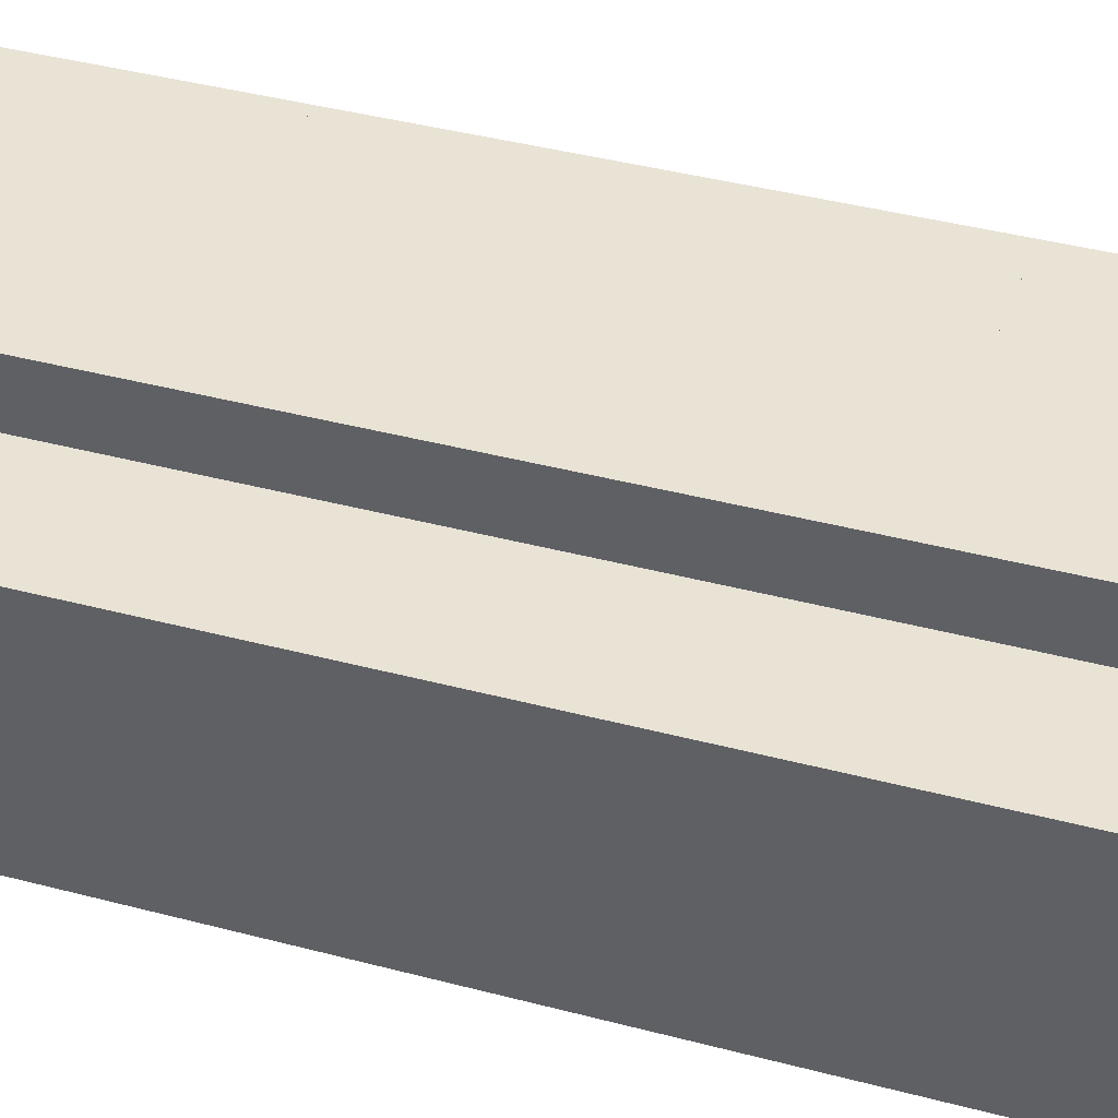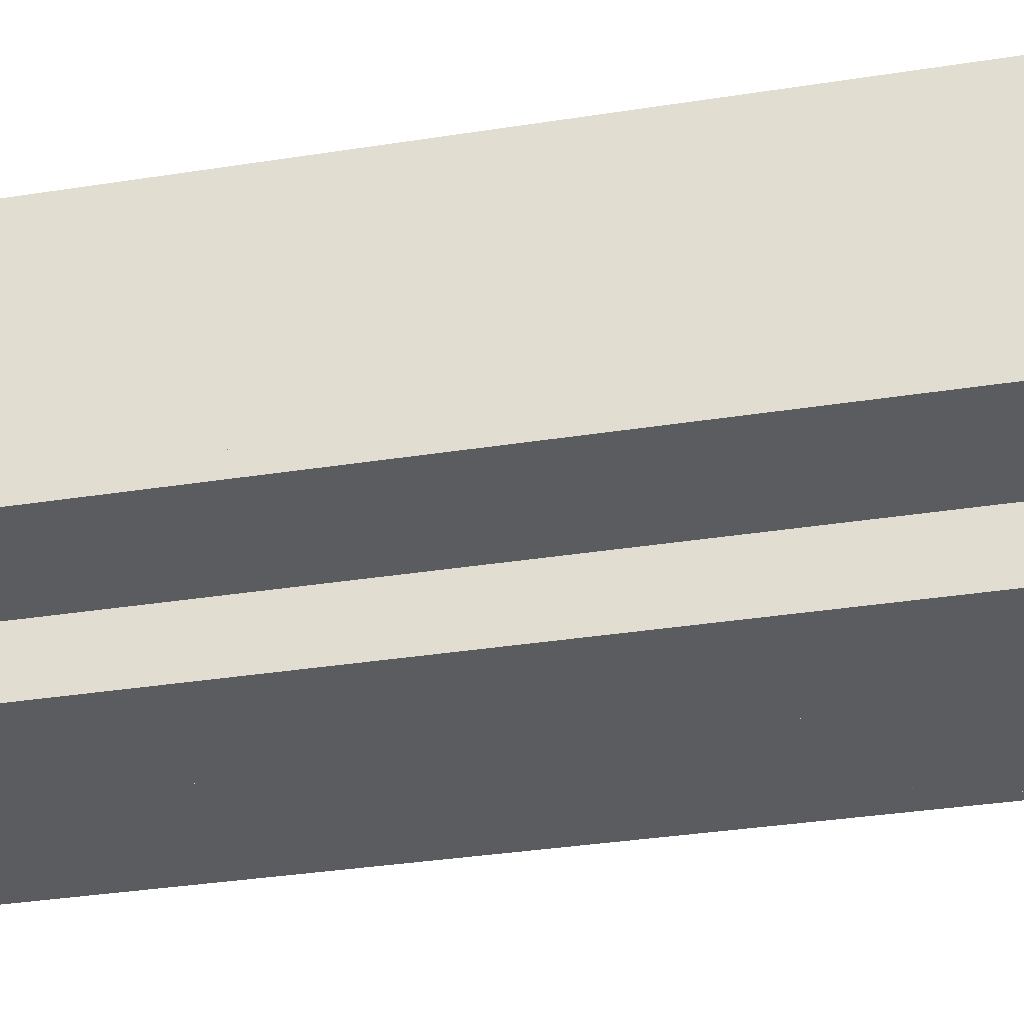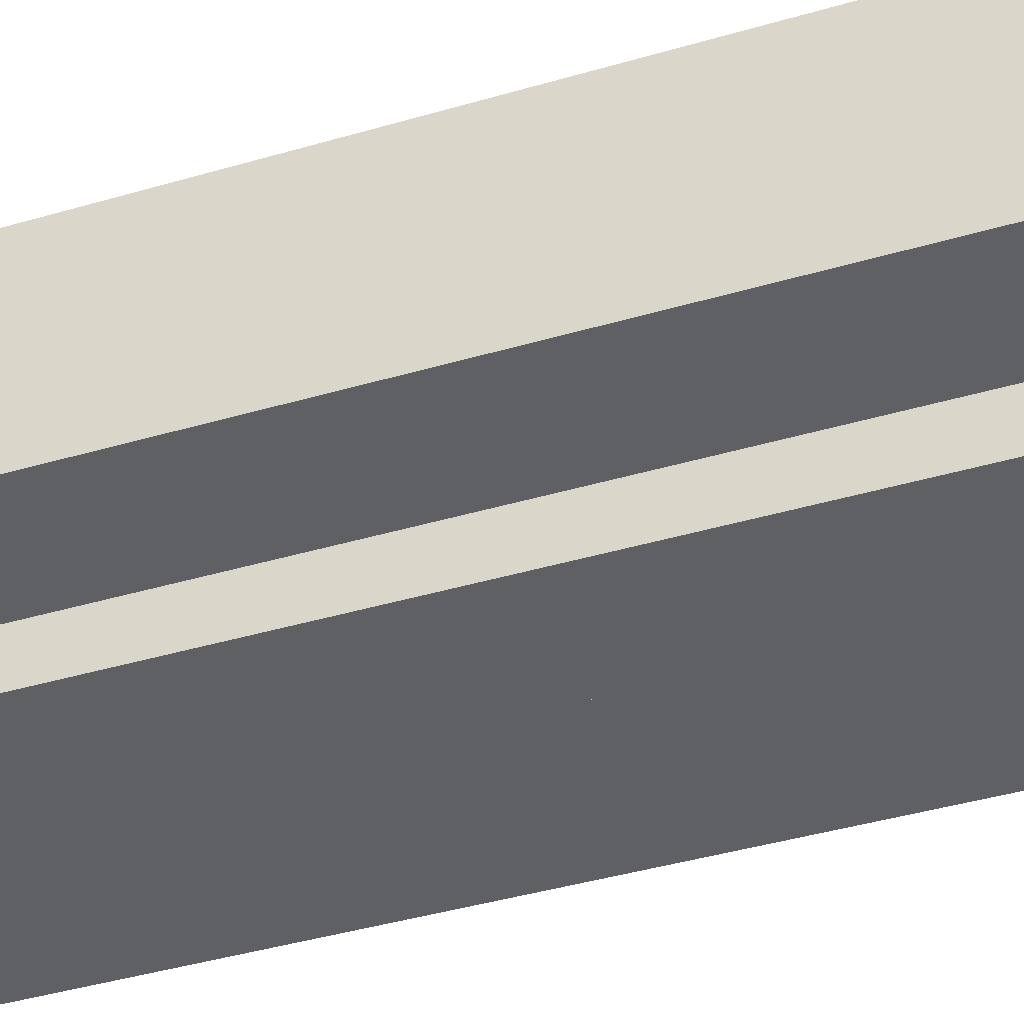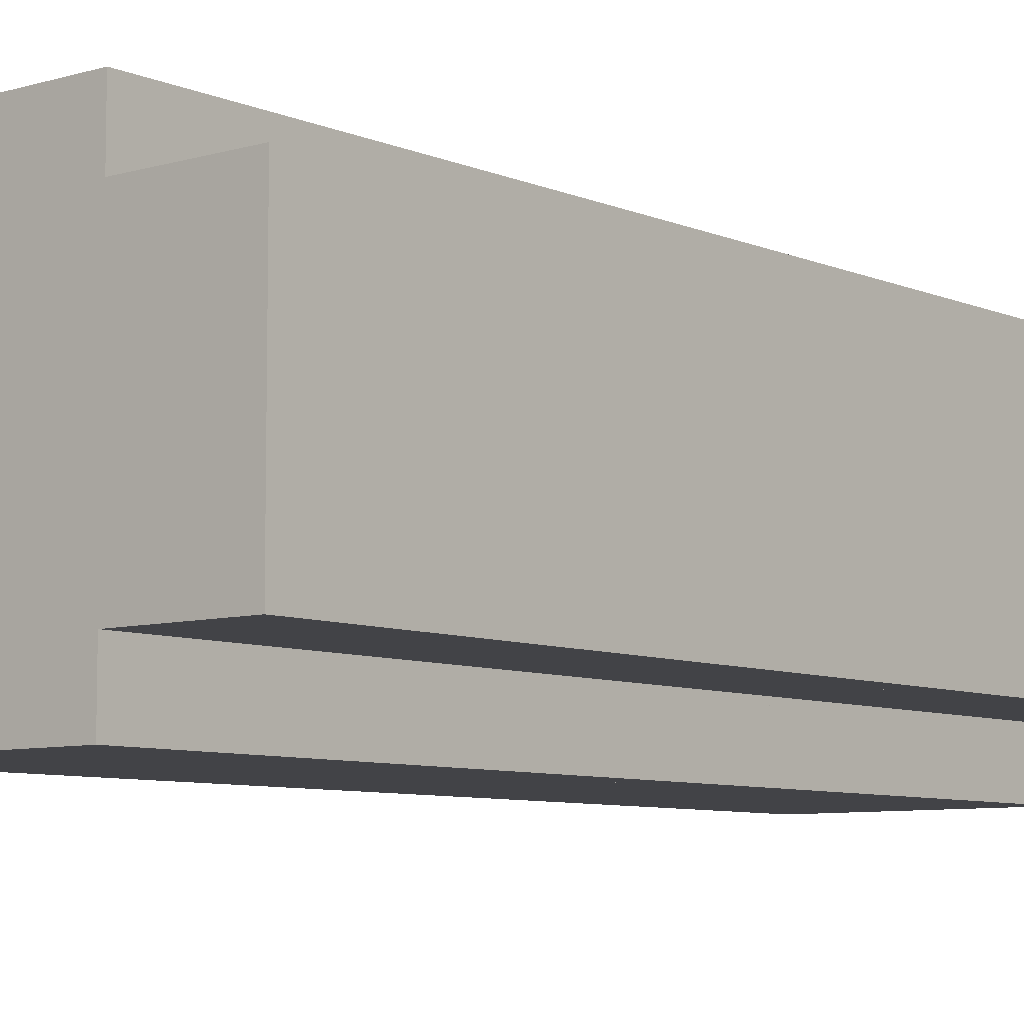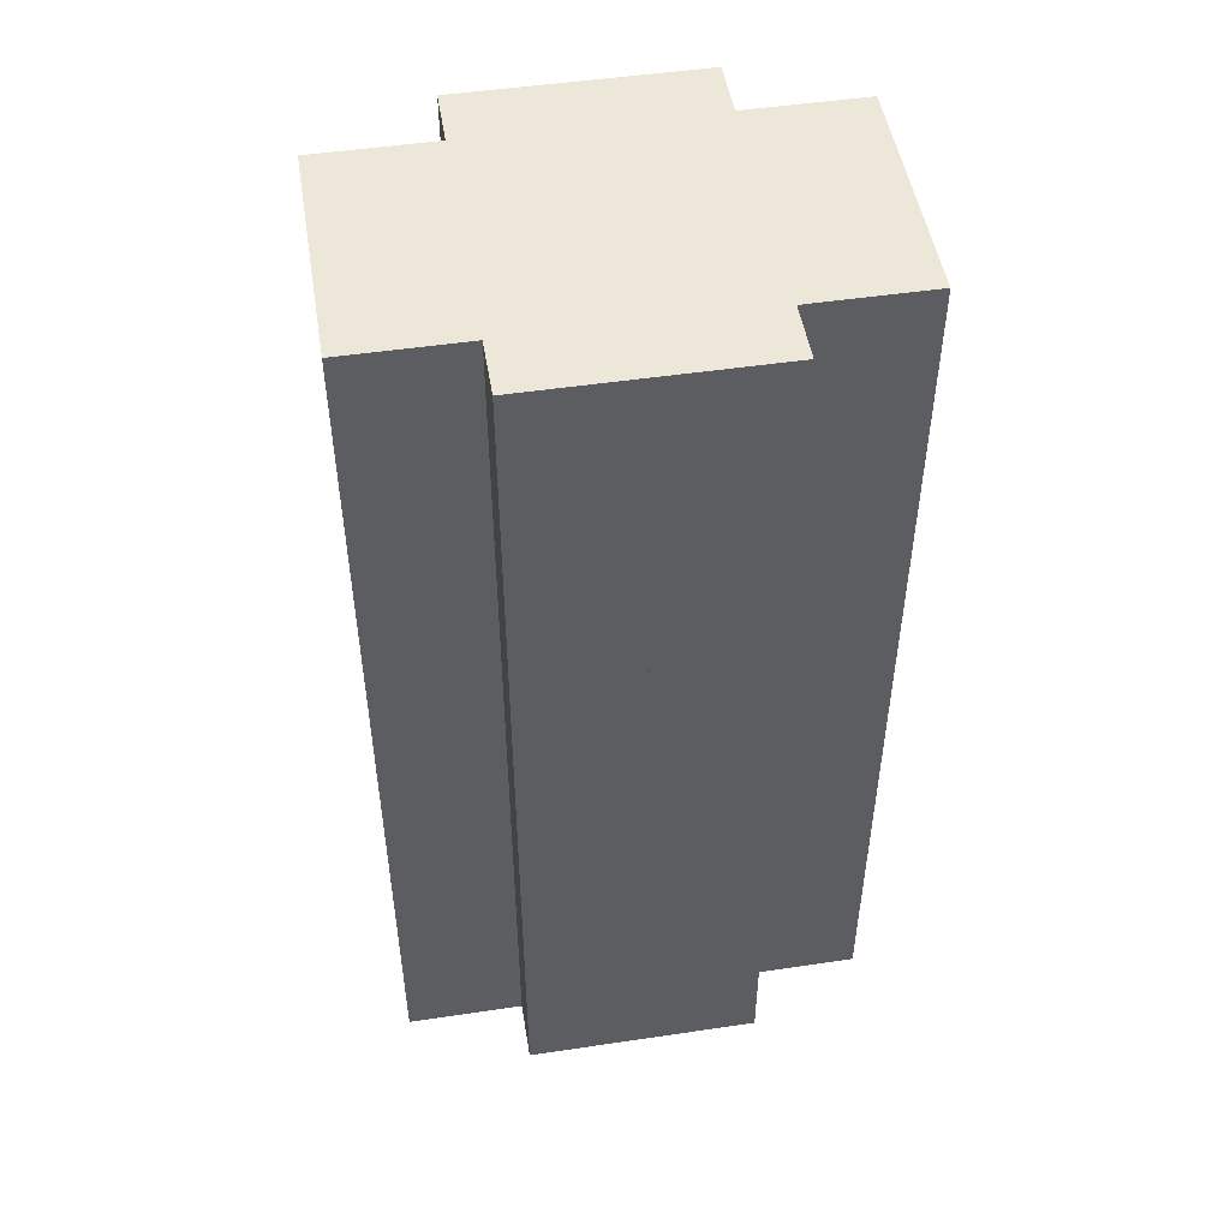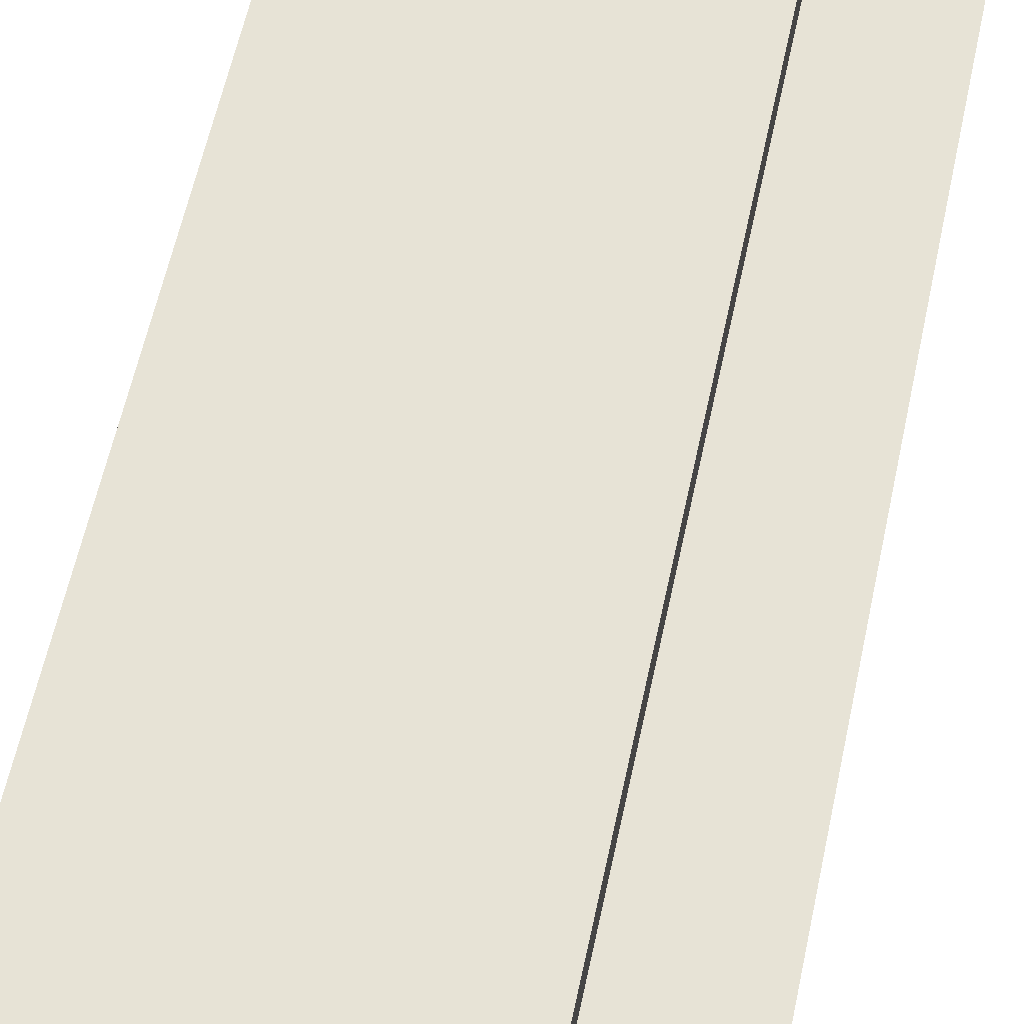
<metadata>
{"format":"obj","ext":"obj","renderer":"f3d","projection":"perspective","resolution":1024,"background":"white","views":[{"elev":42.1,"azim":107.5,"up":"+Z"},{"elev":-34.3,"azim":102.0,"up":"+Z"},{"elev":-45.2,"azim":108.4,"up":"+Z"},{"elev":-7.5,"azim":39.8,"up":"+Z"},{"elev":49.7,"azim":-9.3,"up":"+Y"},{"elev":62.7,"azim":12.4,"up":"+Z"}]}
</metadata>
<code>
v 2 2 -1
v 2 -1 -1
v 2 2 1
v 2 -1 1
v 1 2 -1
v 1 2 1
v 1 -1 1
v 1 -1 -1
v 1 2 -1.5
v 1 0 -1.5
v 1 2 1.5
v 1 0 1.5
v -1 2 -1.5
v -1 2 1.5
v -1 0 1.5
v -1 0 -1.5
v -1 2 -1
v -1 -2 -1
v -1 2 1
v -1 -2 1
v -2 2 -1
v -2 2 1
v -2 -2 1
v -2 -2 -1
v 2 -5 -1
v 2 -6 -1
v 2 -5 1
v 2 -6 1
v 1 -5 -1
v 1 -5 1
v 1 -6 1
v 1 -6 -1
v 1 -5 -1.5
v 1 -6 -1.5
v 1 -5 1.5
v 1 -6 1.5
v -1 -5 -1.5
v -1 -5 1.5
v -1 -6 1.5
v -1 -6 -1.5
v 1 -1 -1.5
v 1 -1 1.5
v 0 0 -1.5
v 0 0 1.5
v 0 -1 1.5
v 0 -1 -1.5
v 2 -3 -1
v 2 -3 1
v 1 -3 1
v 1 -3 -1
v 1 -2 -1.5
v 1 -3 -1.5
v 1 -2 1.5
v 1 -3 1.5
v 0 -2 -1.5
v 0 -2 1.5
v 0 -3 1.5
v 0 -3 -1.5
v 0 -4 -1.5
v 0 -4 1.5
v -1 -3 -1.5
v -1 -3 1.5
v -1 -4 1.5
v -1 -4 -1.5
v -1 -3 -1
v -1 -4 -1
v -1 -3 1
v -1 -4 1
v -2 -3 -1
v -2 -3 1
v -2 -4 1
v -2 -4 -1
v 0 -5 1.5
v 0 -5 -1.5
v -1 -6 -1
v -1 -6 1
v -2 -6 1
v -2 -6 -1
f 3 2 1
f 2 3 4
f 5 3 1
f 3 5 6
f 7 2 4
f 2 7 8
f 7 5 8
f 5 7 6
f 5 2 8
f 2 5 1
f 3 7 4
f 7 3 6
f 11 10 9
f 10 11 12
f 13 11 9
f 11 13 14
f 15 10 12
f 10 15 16
f 15 13 16
f 13 15 14
f 13 10 16
f 10 13 9
f 11 15 12
f 15 11 14
f 19 18 17
f 18 19 20
f 21 19 17
f 19 21 22
f 23 18 20
f 18 23 24
f 23 21 24
f 21 23 22
f 21 18 24
f 18 21 17
f 19 23 20
f 23 19 22
f 27 26 25
f 26 27 28
f 29 27 25
f 27 29 30
f 31 26 28
f 26 31 32
f 31 29 32
f 29 31 30
f 29 26 32
f 26 29 25
f 27 31 28
f 31 27 30
f 35 34 33
f 34 35 36
f 37 35 33
f 35 37 38
f 39 34 36
f 34 39 40
f 39 37 40
f 37 39 38
f 37 34 40
f 34 37 33
f 35 39 36
f 39 35 38
f 12 41 10
f 41 12 42
f 43 12 10
f 12 43 44
f 45 41 42
f 41 45 46
f 45 43 46
f 43 45 44
f 43 41 46
f 41 43 10
f 12 45 42
f 45 12 44
f 4 47 2
f 47 4 48
f 8 4 2
f 4 8 7
f 49 47 48
f 47 49 50
f 49 8 50
f 8 49 7
f 8 47 50
f 47 8 2
f 4 49 48
f 49 4 7
f 53 52 51
f 52 53 54
f 55 53 51
f 53 55 56
f 57 52 54
f 52 57 58
f 57 55 58
f 55 57 56
f 55 52 58
f 52 55 51
f 53 57 54
f 57 53 56
f 57 59 58
f 59 57 60
f 61 57 58
f 57 61 62
f 63 59 60
f 59 63 64
f 63 61 64
f 61 63 62
f 61 59 64
f 59 61 58
f 57 63 60
f 63 57 62
f 67 66 65
f 66 67 68
f 69 67 65
f 67 69 70
f 71 66 68
f 66 71 72
f 71 69 72
f 69 71 70
f 69 66 72
f 66 69 65
f 67 71 68
f 71 67 70
f 44 58 43
f 58 44 57
f 16 44 43
f 44 16 15
f 62 58 57
f 58 62 61
f 62 16 61
f 16 62 15
f 16 58 61
f 58 16 43
f 44 62 57
f 62 44 15
f 42 51 41
f 51 42 53
f 46 42 41
f 42 46 45
f 56 51 53
f 51 56 55
f 56 46 55
f 46 56 45
f 46 51 55
f 51 46 41
f 42 56 53
f 56 42 45
f 20 65 18
f 65 20 67
f 24 20 18
f 20 24 23
f 70 65 67
f 65 70 69
f 70 24 69
f 24 70 23
f 24 65 69
f 65 24 18
f 20 70 67
f 70 20 23
f 48 25 47
f 25 48 27
f 50 48 47
f 48 50 49
f 30 25 27
f 25 30 29
f 30 50 29
f 50 30 49
f 50 25 29
f 25 50 47
f 48 30 27
f 30 48 49
f 54 33 52
f 33 54 35
f 58 54 52
f 54 58 57
f 73 33 35
f 33 73 74
f 73 58 74
f 58 73 57
f 58 33 74
f 33 58 52
f 54 73 35
f 73 54 57
f 60 74 59
f 74 60 73
f 64 60 59
f 60 64 63
f 38 74 73
f 74 38 37
f 38 64 37
f 64 38 63
f 64 74 37
f 74 64 59
f 60 38 73
f 38 60 63
f 68 75 66
f 75 68 76
f 72 68 66
f 68 72 71
f 77 75 76
f 75 77 78
f 77 72 78
f 72 77 71
f 72 75 78
f 75 72 66
f 68 77 76
f 77 68 71

</code>
